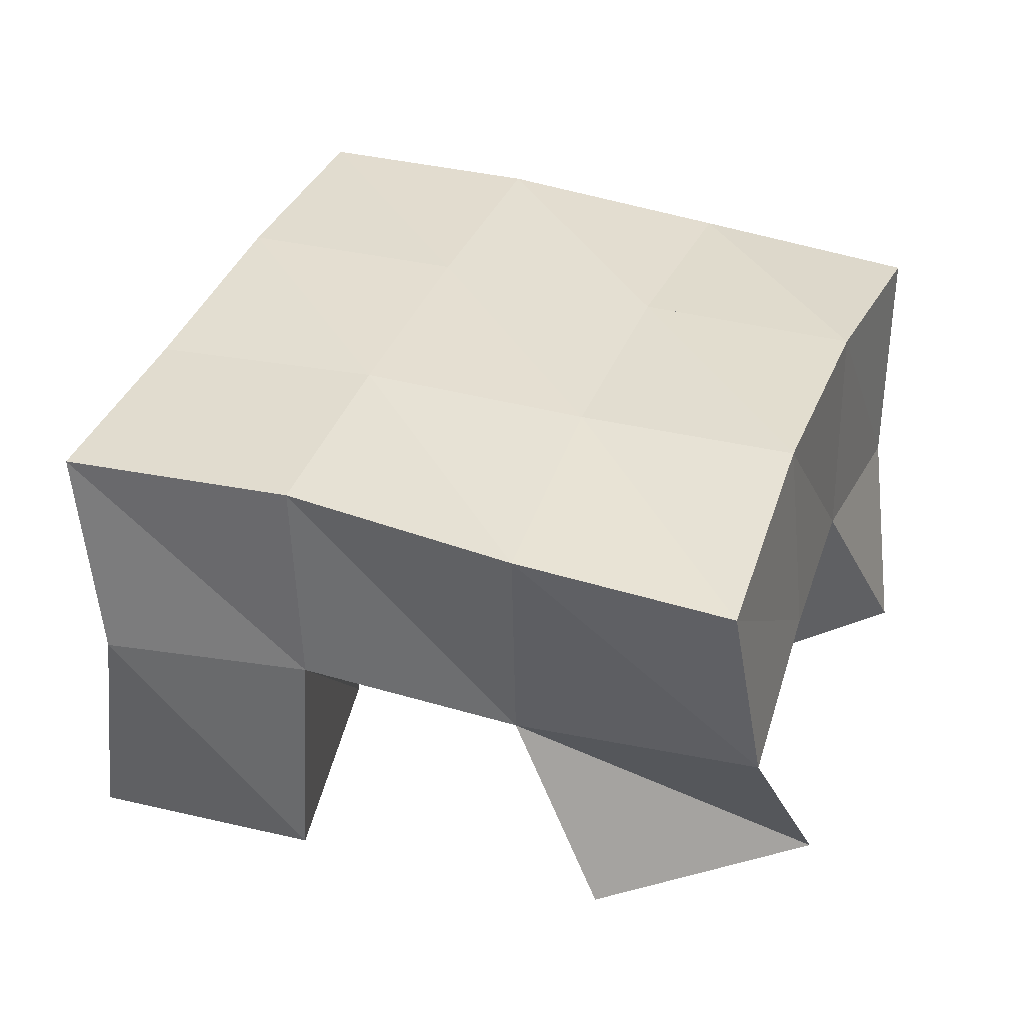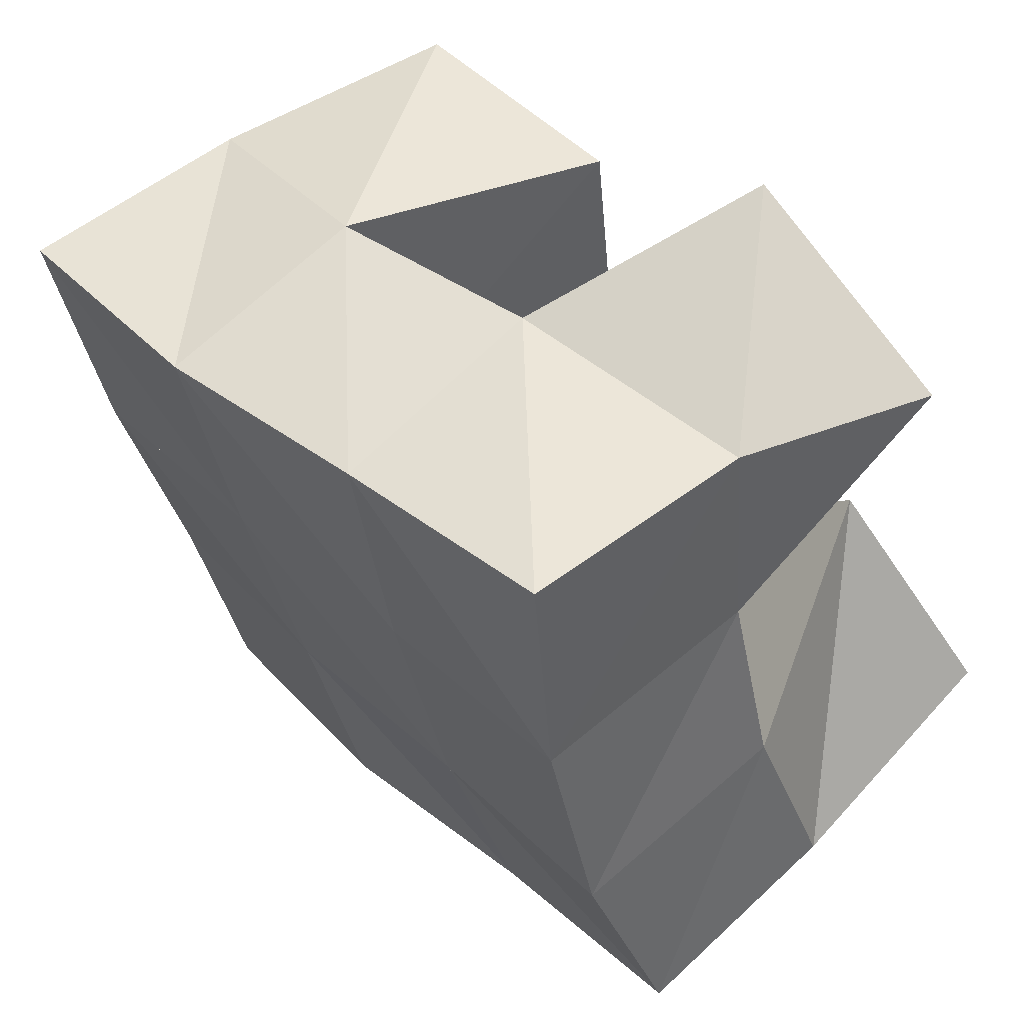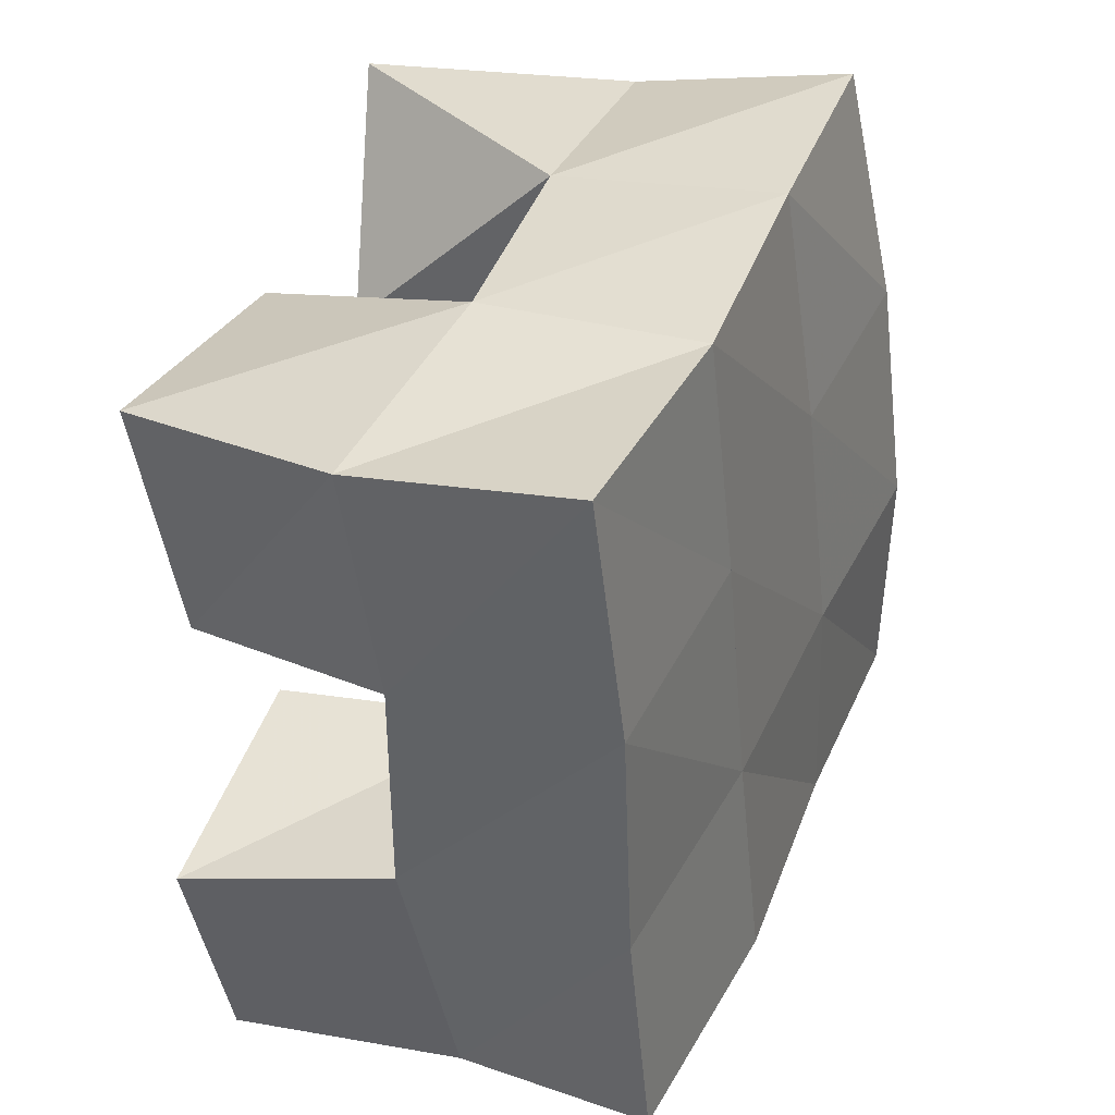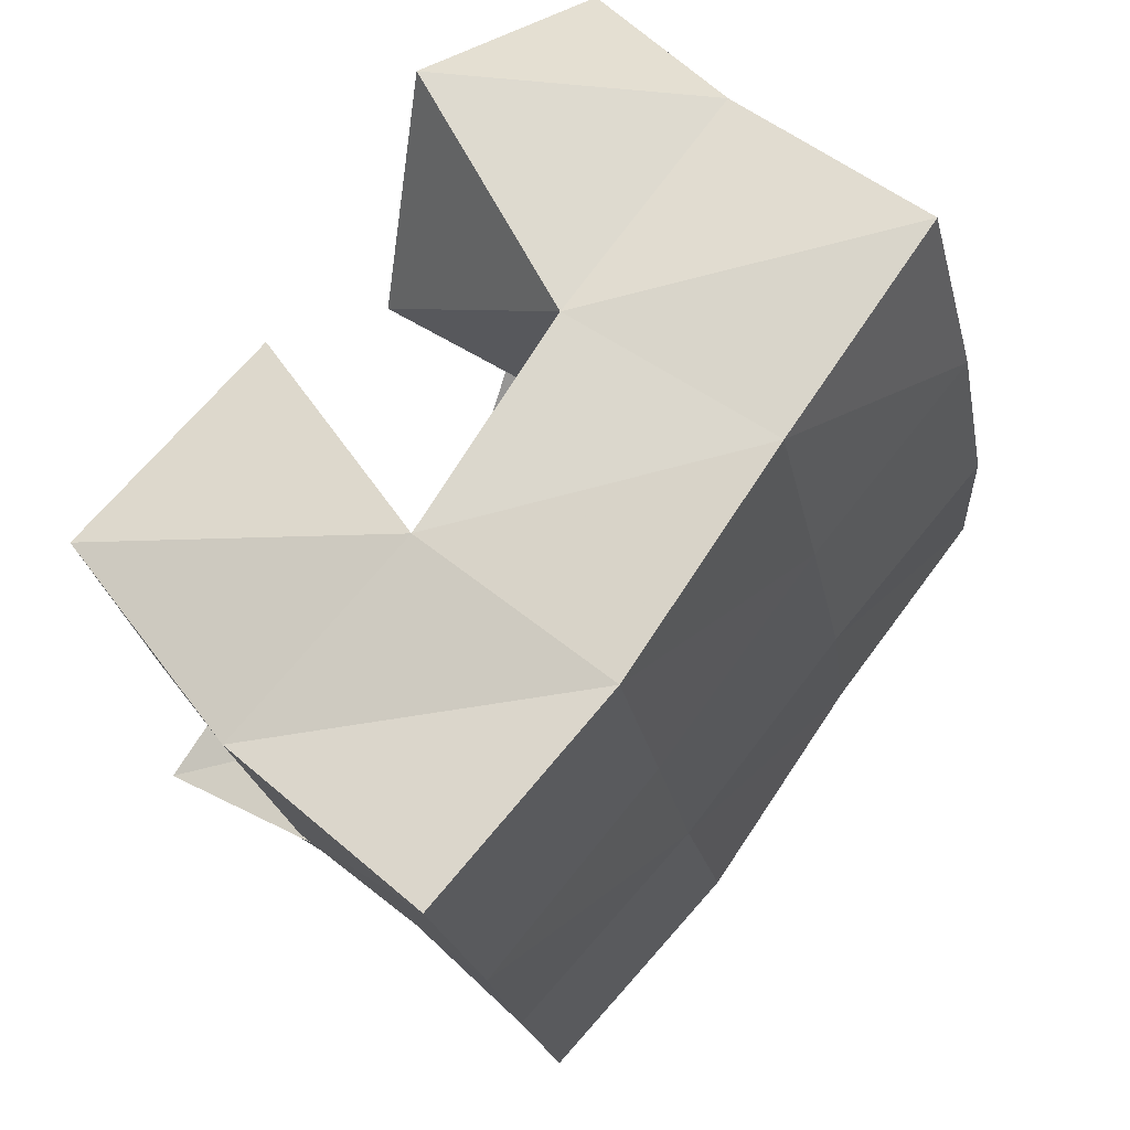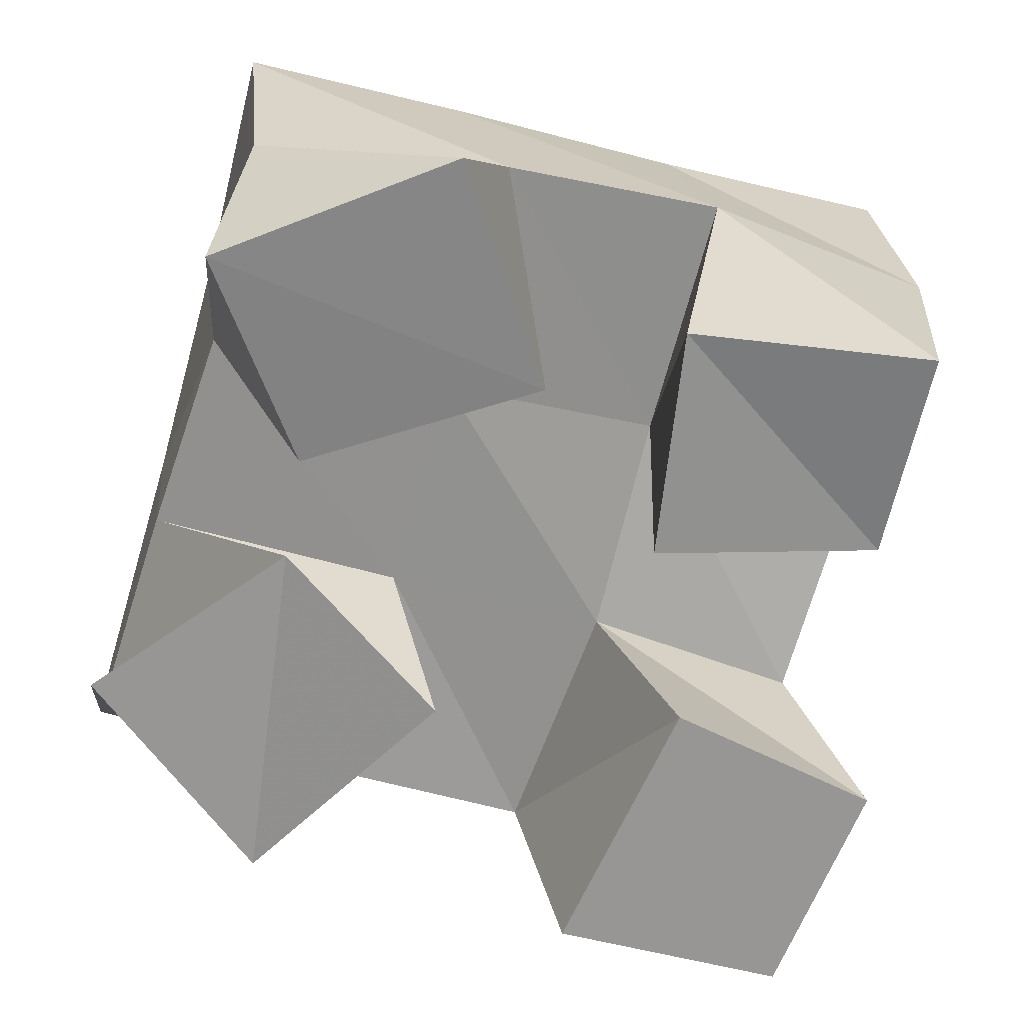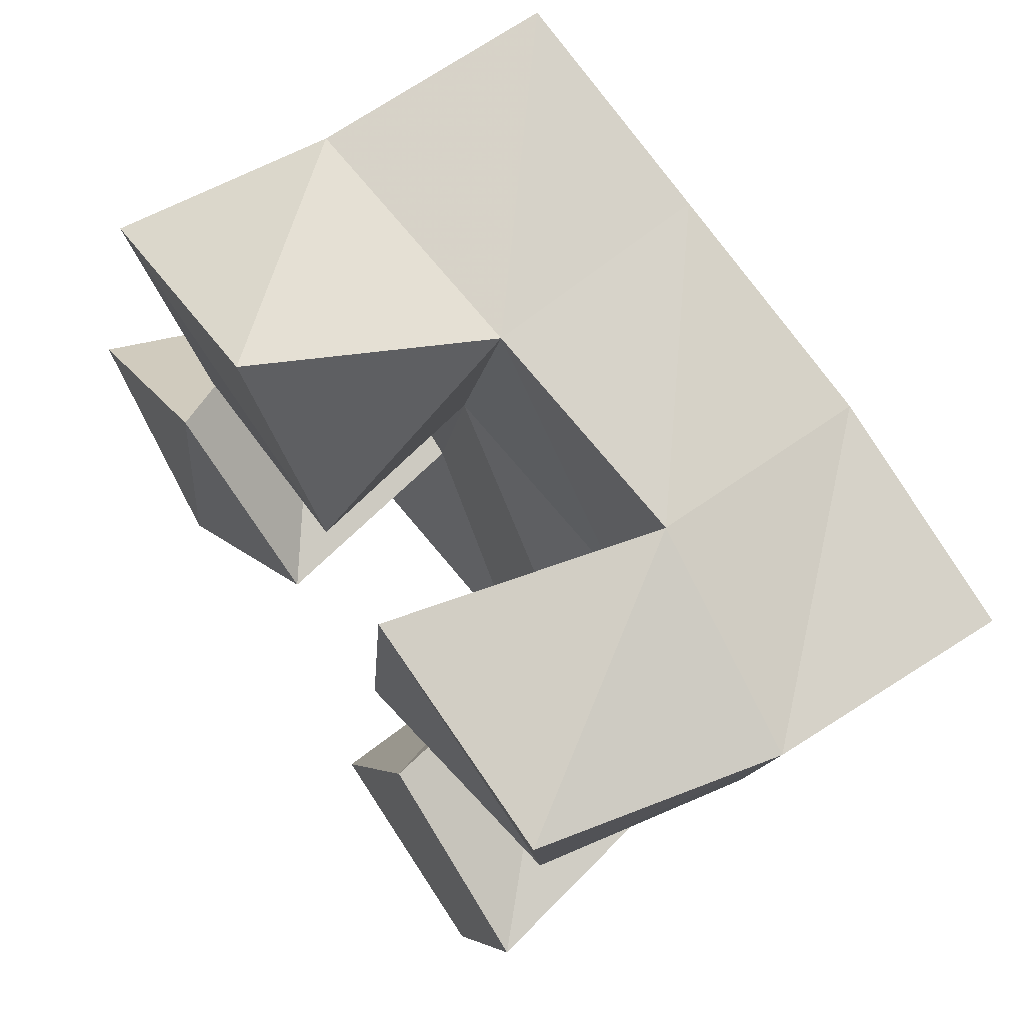
<metadata>
{"format":"obj","ext":"obj","renderer":"f3d","projection":"perspective","resolution":1024,"background":"white","views":[{"elev":35.0,"azim":-144.3,"up":"+Y"},{"elev":62.0,"azim":-132.8,"up":"+Z"},{"elev":21.7,"azim":114.8,"up":"+Z"},{"elev":56.7,"azim":130.7,"up":"+Z"},{"elev":22.6,"azim":-8.8,"up":"+Z"},{"elev":64.6,"azim":55.0,"up":"+Z"}]}
</metadata>
<code>
v 1.814 0.1 0.8014
v 1.815 0.145 0.7724
v 1.846 0.1 0.7567
v 1.866 0.1448 0.7534
v 1.855 0.1 0.8274
v 1.829 0.1515 0.8155
v 1.886 0.1061 0.7868
v 1.882 0.1505 0.7984
v 1.931 0.1 0.8229
v 1.942 0.1559 0.8297
v 1.982 0.1077 0.8169
v 1.991 0.1543 0.8155
v 1.937 0.1 0.8705
v 1.956 0.1555 0.8804
v 1.99 0.1 0.8619
v 2.002 0.1511 0.8612
v 1.859 0.107 0.845
v 1.844 0.1495 0.8575
v 1.909 0.1049 0.8583
v 1.895 0.1489 0.8442
v 1.842 0.1015 0.8904
v 1.854 0.1442 0.9012
v 1.892 0.1 0.9082
v 1.908 0.1493 0.893
v 1.912 0.1 0.7328
v 1.91 0.1522 0.7342
v 1.961 0.1 0.7168
v 1.954 0.15 0.7169
v 1.938 0.1 0.7842
v 1.929 0.1507 0.7839
v 1.98 0.1001 0.7603
v 1.973 0.1458 0.7671
v 1.816 0.1921 0.7606
v 1.863 0.194 0.7478
v 1.832 0.2 0.8098
v 1.878 0.1993 0.796
v 1.846 0.1998 0.8589
v 1.892 0.1999 0.8452
v 1.857 0.1941 0.9076
v 1.905 0.198 0.8937
v 1.912 0.1988 0.7344
v 1.927 0.2002 0.7811
v 1.941 0.2021 0.8299
v 1.954 0.2026 0.8782
v 1.963 0.1959 0.7193
v 1.976 0.1973 0.7658
v 1.99 0.2016 0.8149
v 2.004 0.2014 0.8651
f 1 2 4
f 3 1 4
f 2 6 8
f 4 2 8
f 6 5 7
f 8 6 7
f 5 1 3
f 7 5 3
f 8 7 3
f 4 8 3
f 2 1 5
f 6 2 5
f 9 10 12
f 11 9 12
f 10 14 16
f 12 10 16
f 14 13 15
f 16 14 15
f 13 9 11
f 15 13 11
f 16 15 11
f 12 16 11
f 10 9 13
f 14 10 13
f 17 18 20
f 19 17 20
f 18 22 24
f 20 18 24
f 22 21 23
f 24 22 23
f 21 17 19
f 23 21 19
f 24 23 19
f 20 24 19
f 18 17 21
f 22 18 21
f 25 26 28
f 27 25 28
f 26 30 32
f 28 26 32
f 30 29 31
f 32 30 31
f 29 25 27
f 31 29 27
f 32 31 27
f 28 32 27
f 26 25 29
f 30 26 29
f 2 33 34
f 4 2 34
f 33 35 36
f 34 33 36
f 35 6 8
f 36 35 8
f 6 2 4
f 8 6 4
f 36 8 4
f 34 36 4
f 33 2 6
f 35 33 6
f 6 35 36
f 8 6 36
f 35 37 38
f 36 35 38
f 37 18 20
f 38 37 20
f 18 6 8
f 20 18 8
f 38 20 8
f 36 38 8
f 35 6 18
f 37 35 18
f 18 37 38
f 20 18 38
f 37 39 40
f 38 37 40
f 39 22 24
f 40 39 24
f 22 18 20
f 24 22 20
f 40 24 20
f 38 40 20
f 37 18 22
f 39 37 22
f 4 34 41
f 26 4 41
f 34 36 42
f 41 34 42
f 36 8 30
f 42 36 30
f 8 4 26
f 30 8 26
f 42 30 26
f 41 42 26
f 34 4 8
f 36 34 8
f 8 36 42
f 30 8 42
f 36 38 43
f 42 36 43
f 38 20 10
f 43 38 10
f 20 8 30
f 10 20 30
f 43 10 30
f 42 43 30
f 36 8 20
f 38 36 20
f 20 38 43
f 10 20 43
f 38 40 44
f 43 38 44
f 40 24 14
f 44 40 14
f 24 20 10
f 14 24 10
f 44 14 10
f 43 44 10
f 38 20 24
f 40 38 24
f 26 41 45
f 28 26 45
f 41 42 46
f 45 41 46
f 42 30 32
f 46 42 32
f 30 26 28
f 32 30 28
f 46 32 28
f 45 46 28
f 41 26 30
f 42 41 30
f 30 42 46
f 32 30 46
f 42 43 47
f 46 42 47
f 43 10 12
f 47 43 12
f 10 30 32
f 12 10 32
f 47 12 32
f 46 47 32
f 42 30 10
f 43 42 10
f 10 43 47
f 12 10 47
f 43 44 48
f 47 43 48
f 44 14 16
f 48 44 16
f 14 10 12
f 16 14 12
f 48 16 12
f 47 48 12
f 43 10 14
f 44 43 14

</code>
